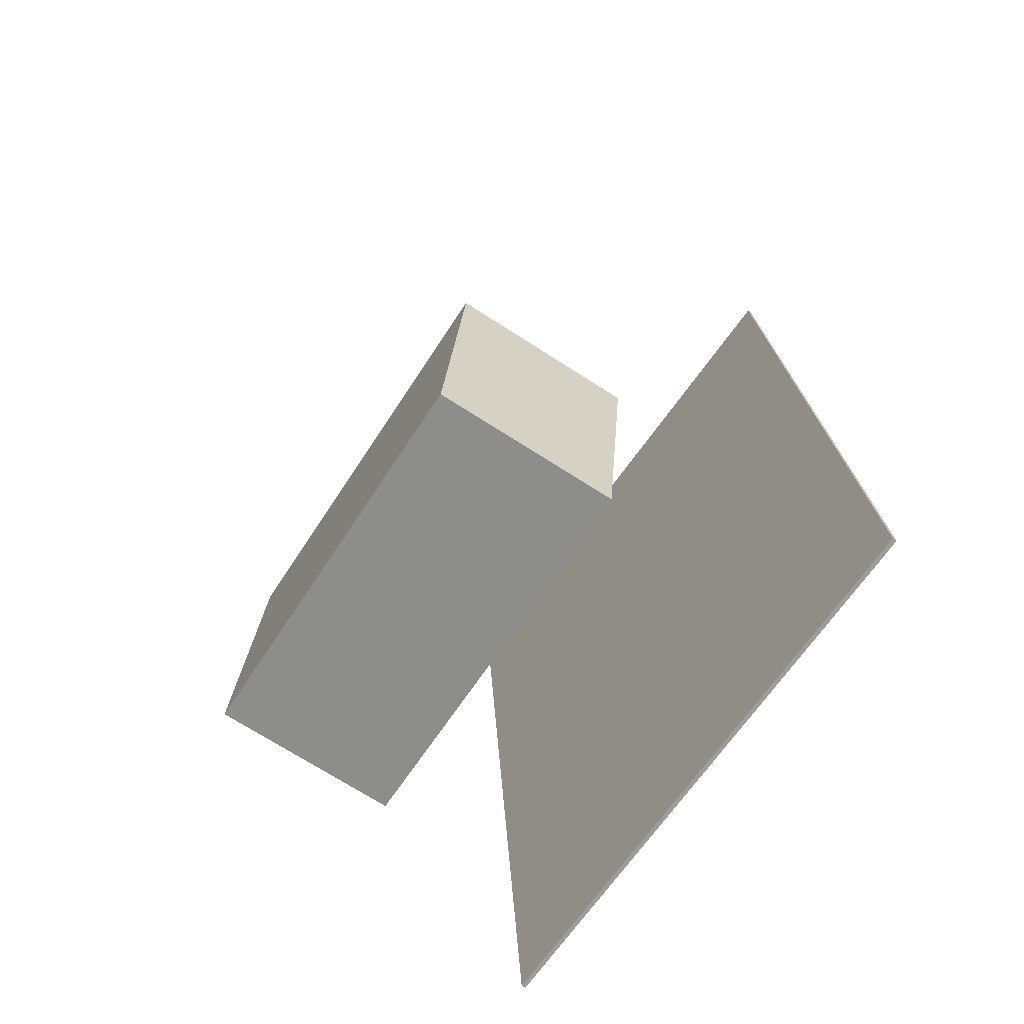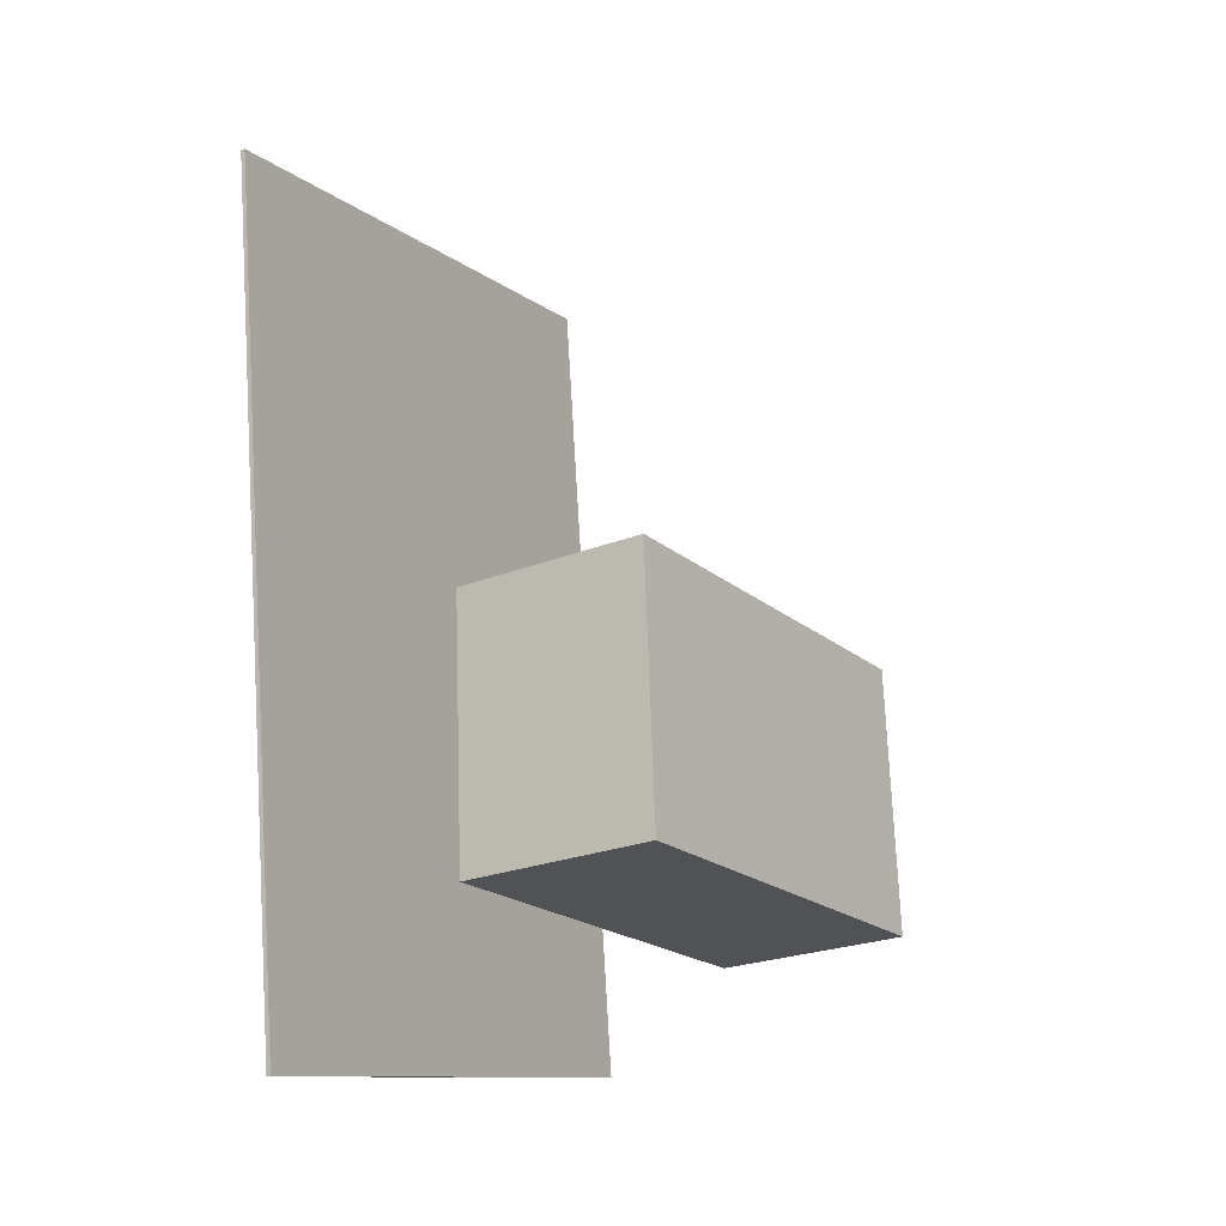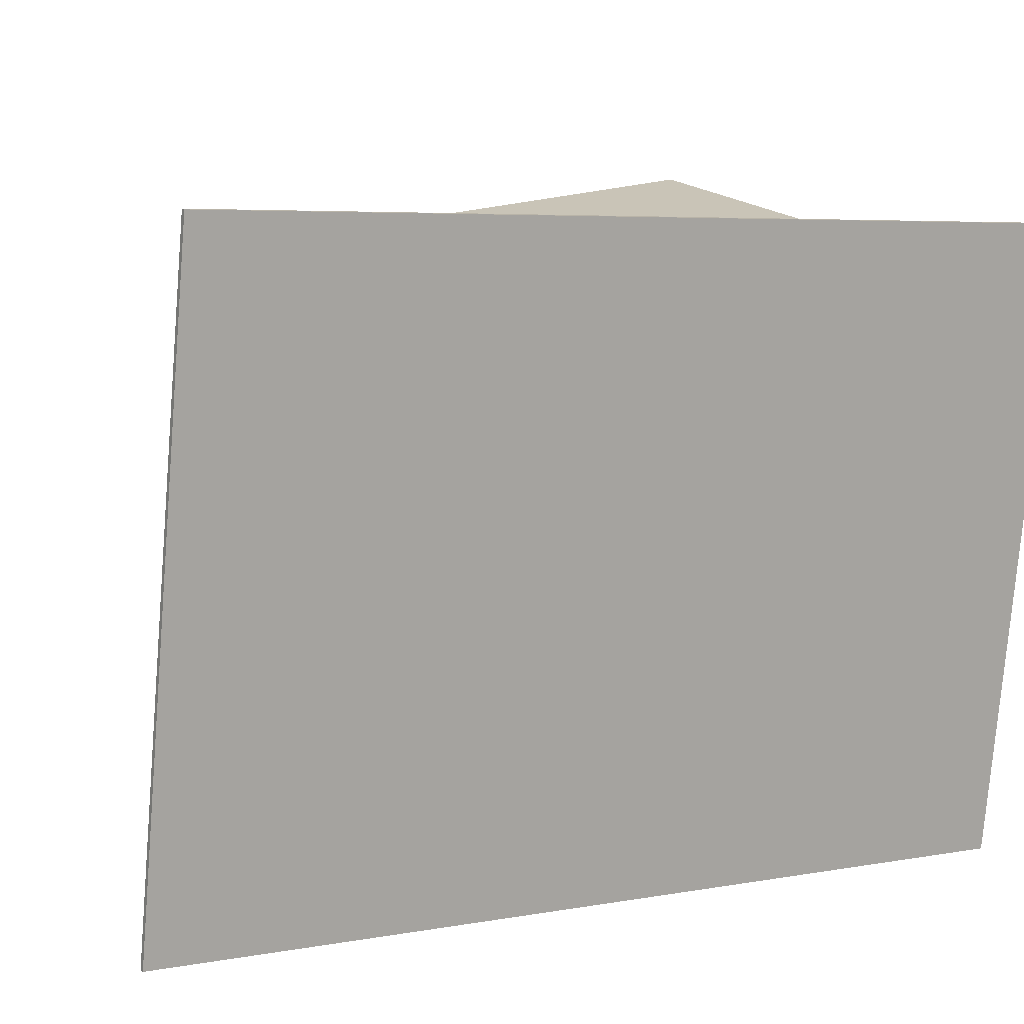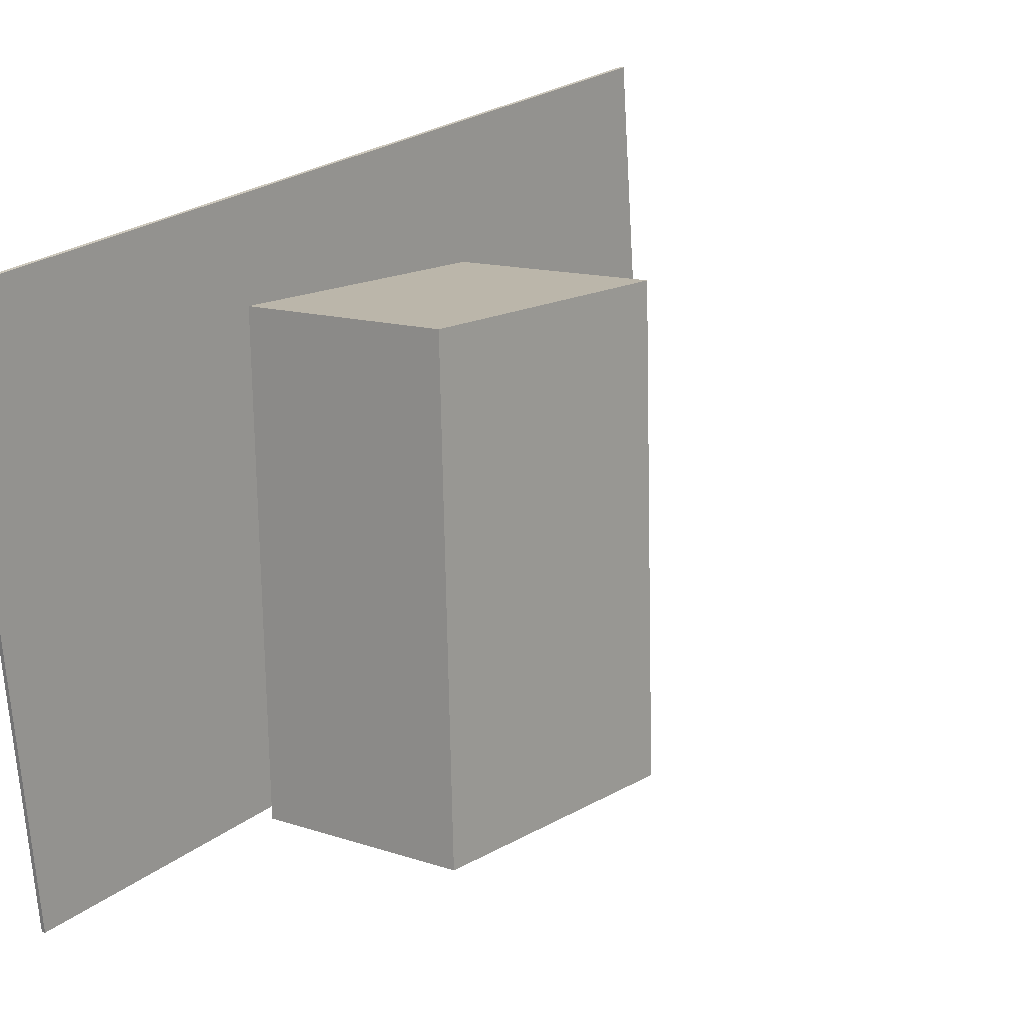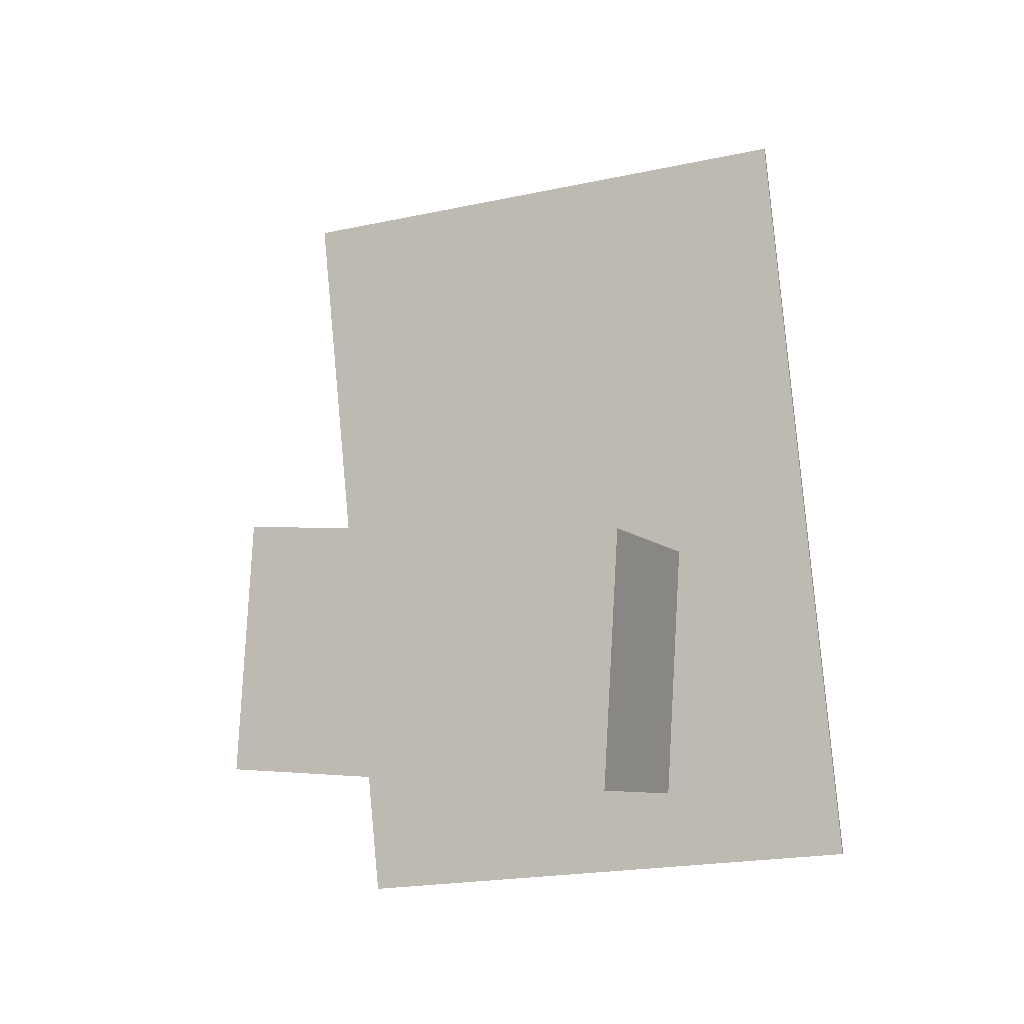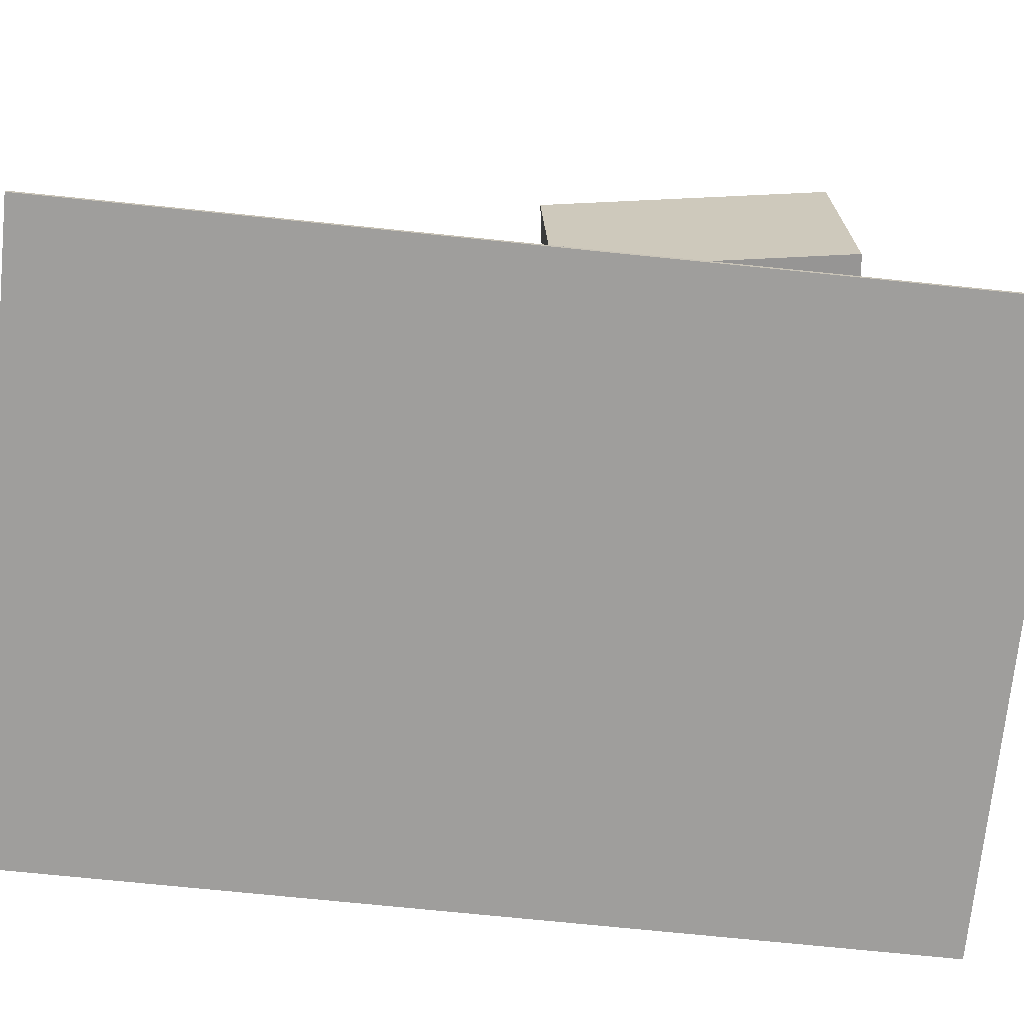
<metadata>
{"format":"obj","ext":"obj","renderer":"f3d","projection":"perspective","resolution":1024,"background":"white","views":[{"elev":-64.8,"azim":144.3,"up":"+Y"},{"elev":-17.6,"azim":30.2,"up":"+Y"},{"elev":16.2,"azim":-120.2,"up":"+Z"},{"elev":17.8,"azim":41.9,"up":"+Z"},{"elev":-4.9,"azim":110.3,"up":"+Y"},{"elev":19.6,"azim":-89.1,"up":"+Z"}]}
</metadata>
<code>
v -0.1602 -0.3354 -0.3046
v -0.1553 -0.386 0.1956
v -0.1639 -0.3354 -0.3046
v -0.1591 -0.3861 0.1956
v -0.1676 0.3852 -0.2316
v -0.1627 0.3345 0.2687
v -0.1713 0.3852 -0.2315
v -0.1665 0.3345 0.2687
f 1.0 7.0 5.0
f 1.0 3.0 7.0
f 1.0 4.0 3.0
f 1.0 2.0 4.0
f 3.0 8.0 7.0
f 3.0 4.0 8.0
f 5.0 7.0 8.0
f 5.0 8.0 6.0
f 1.0 5.0 6.0
f 1.0 6.0 2.0
f 2.0 6.0 8.0
f 2.0 8.0 4.0
v 0.02216 -0.2693 -0.1781
v 0.001007 -0.257 0.187
v 0.008504 -0.04312 -0.1865
v -0.01265 -0.03092 0.1787
v 0.1882 -0.2589 -0.1689
v 0.1671 -0.2467 0.1963
v 0.1746 -0.03275 -0.1772
v 0.1534 -0.02054 0.1879
f 9.0 15.0 13.0
f 9.0 11.0 15.0
f 9.0 12.0 11.0
f 9.0 10.0 12.0
f 11.0 16.0 15.0
f 11.0 12.0 16.0
f 13.0 15.0 16.0
f 13.0 16.0 14.0
f 9.0 13.0 14.0
f 9.0 14.0 10.0
f 10.0 14.0 16.0
f 10.0 16.0 12.0

</code>
